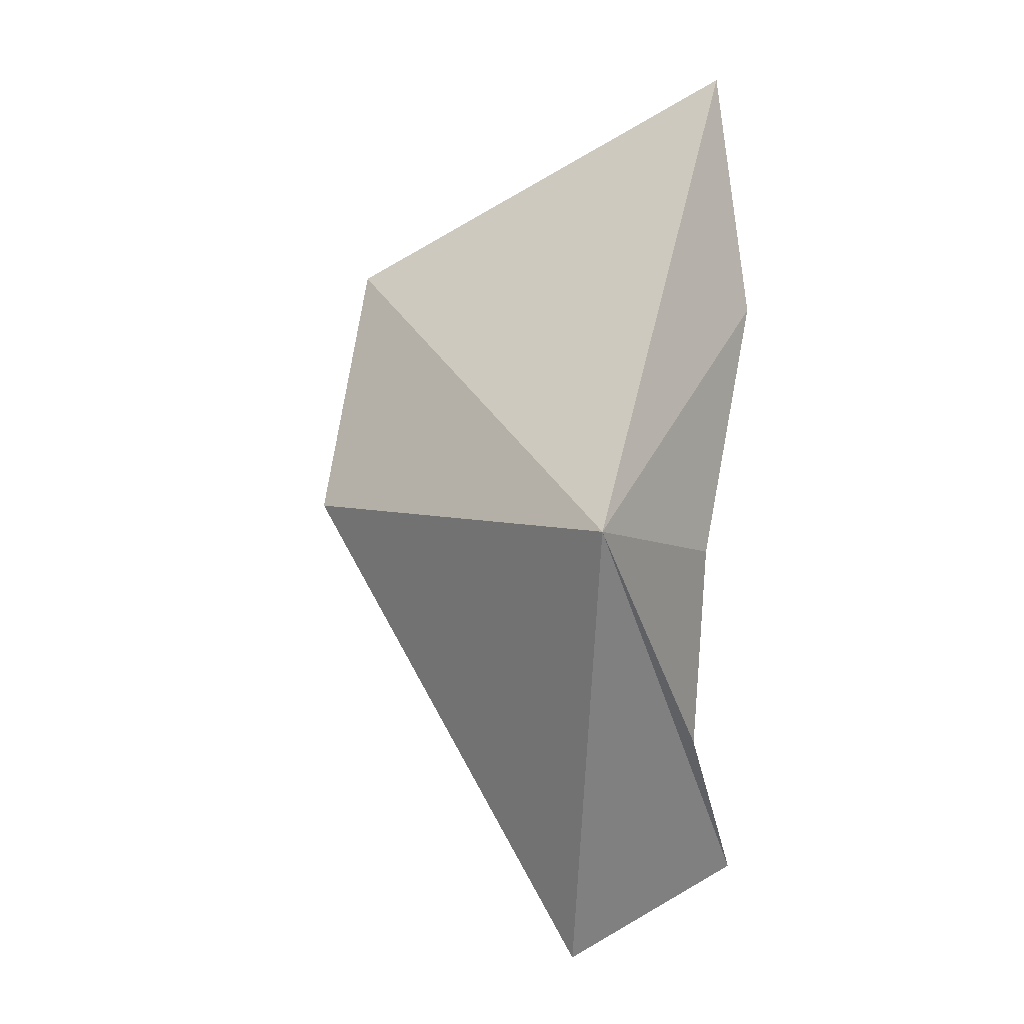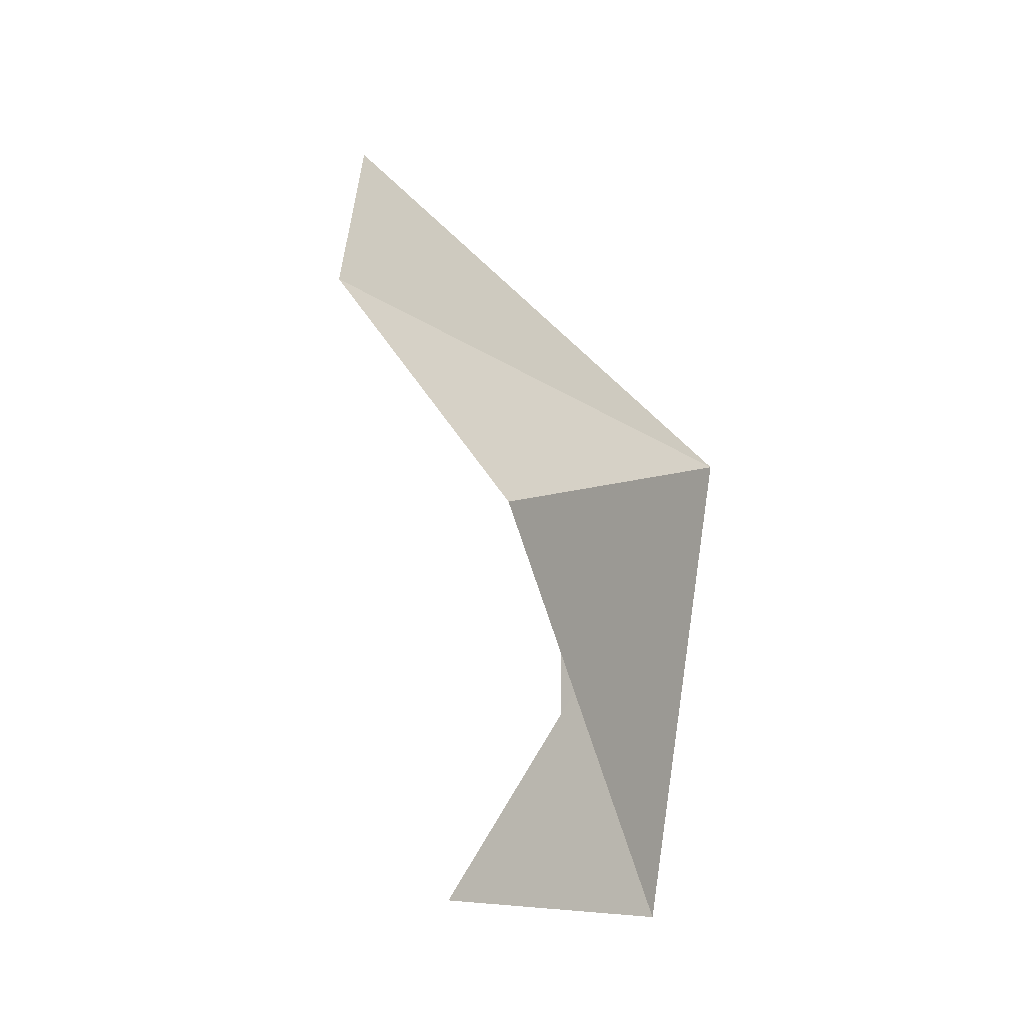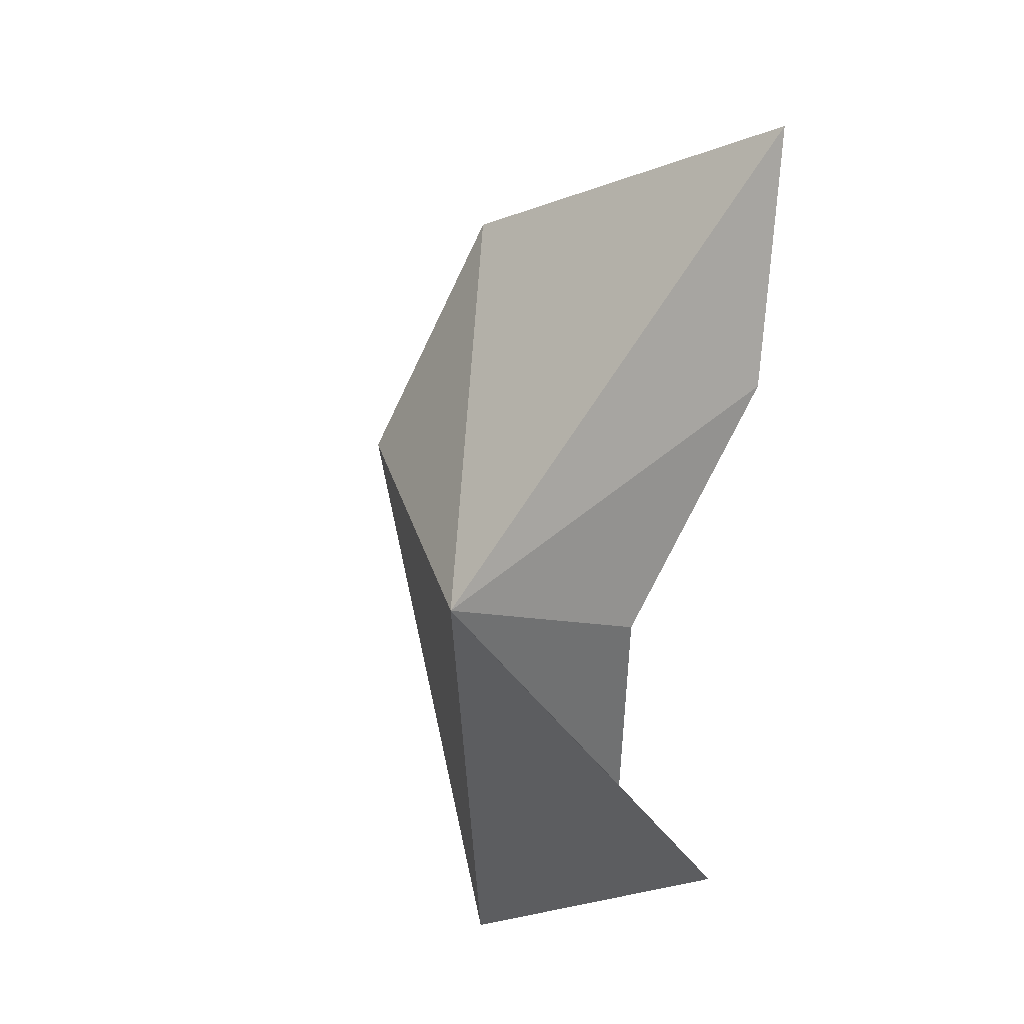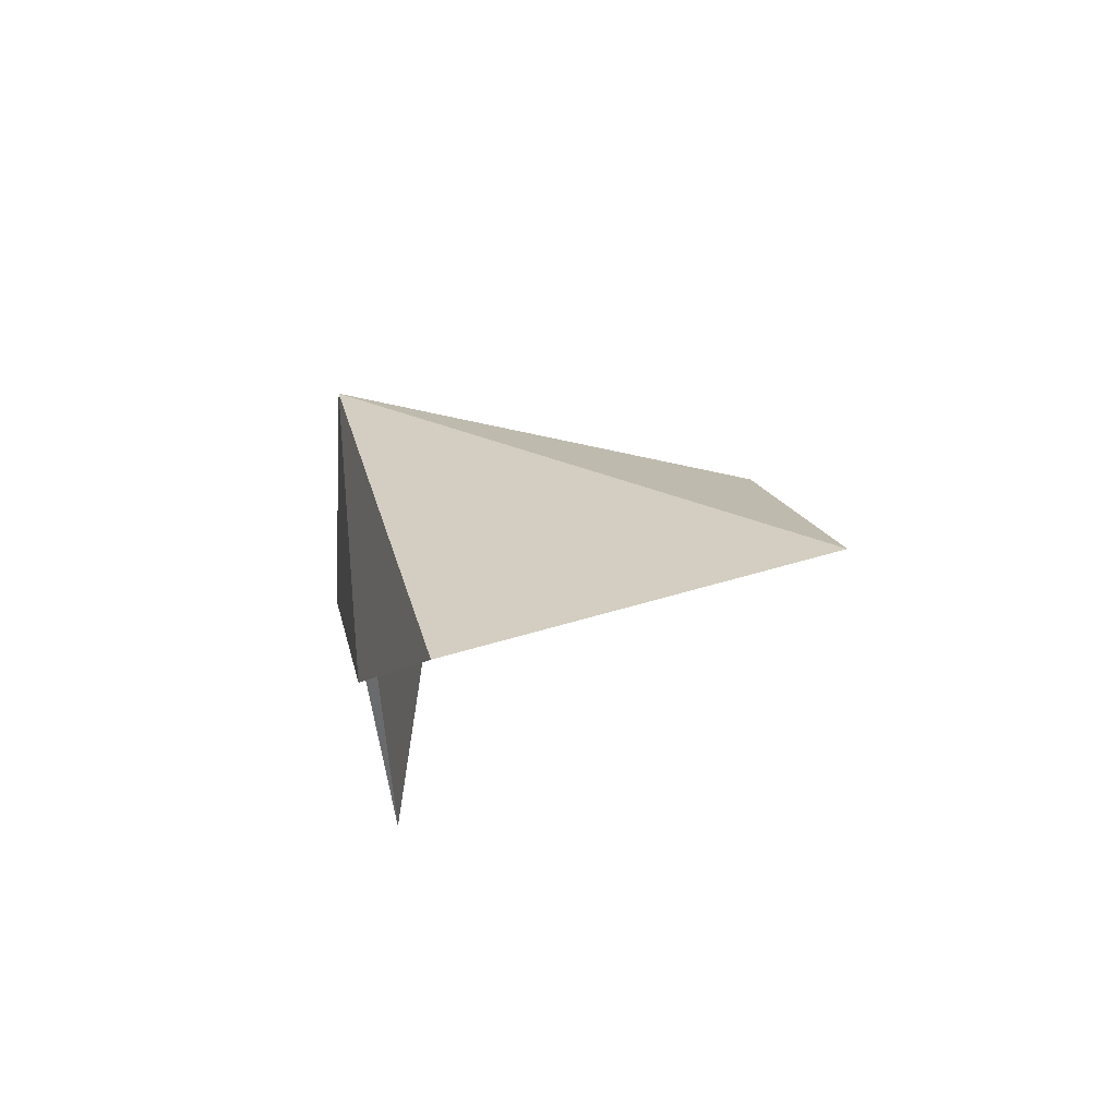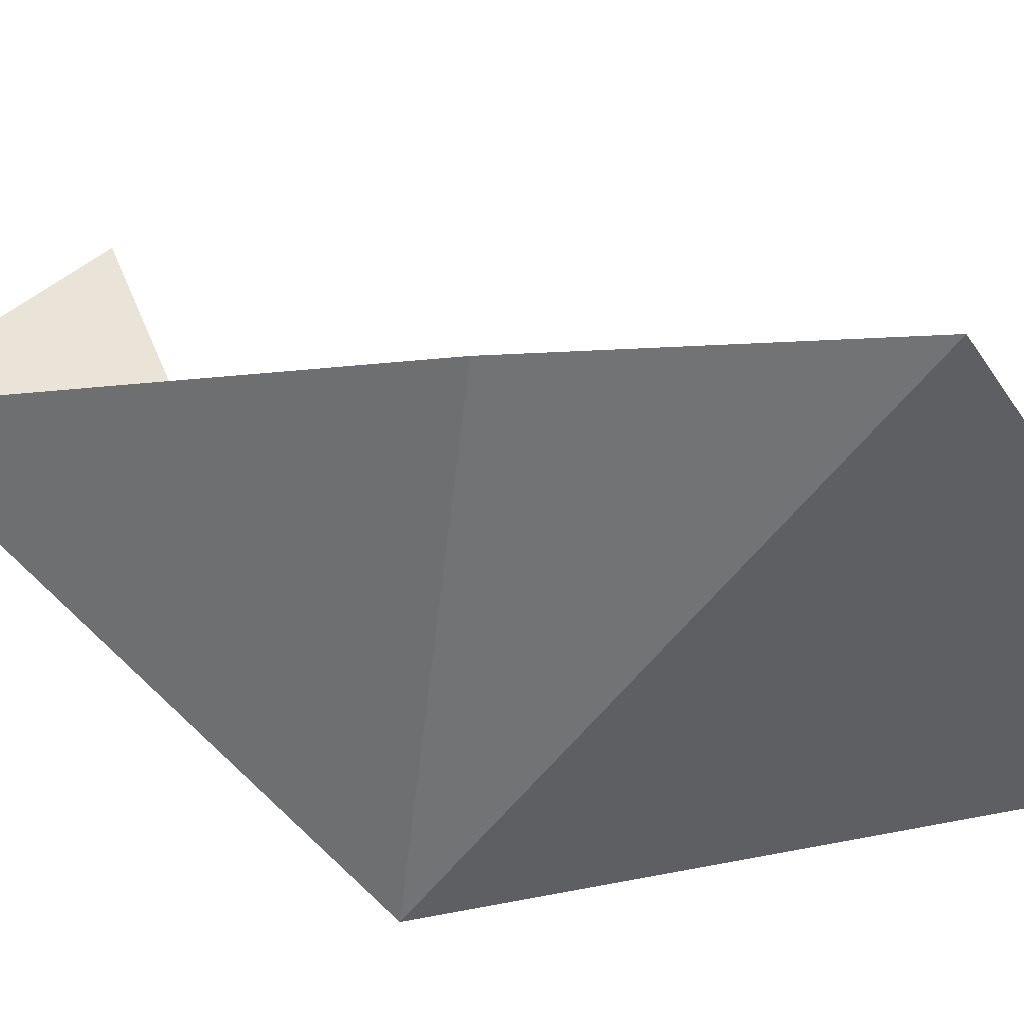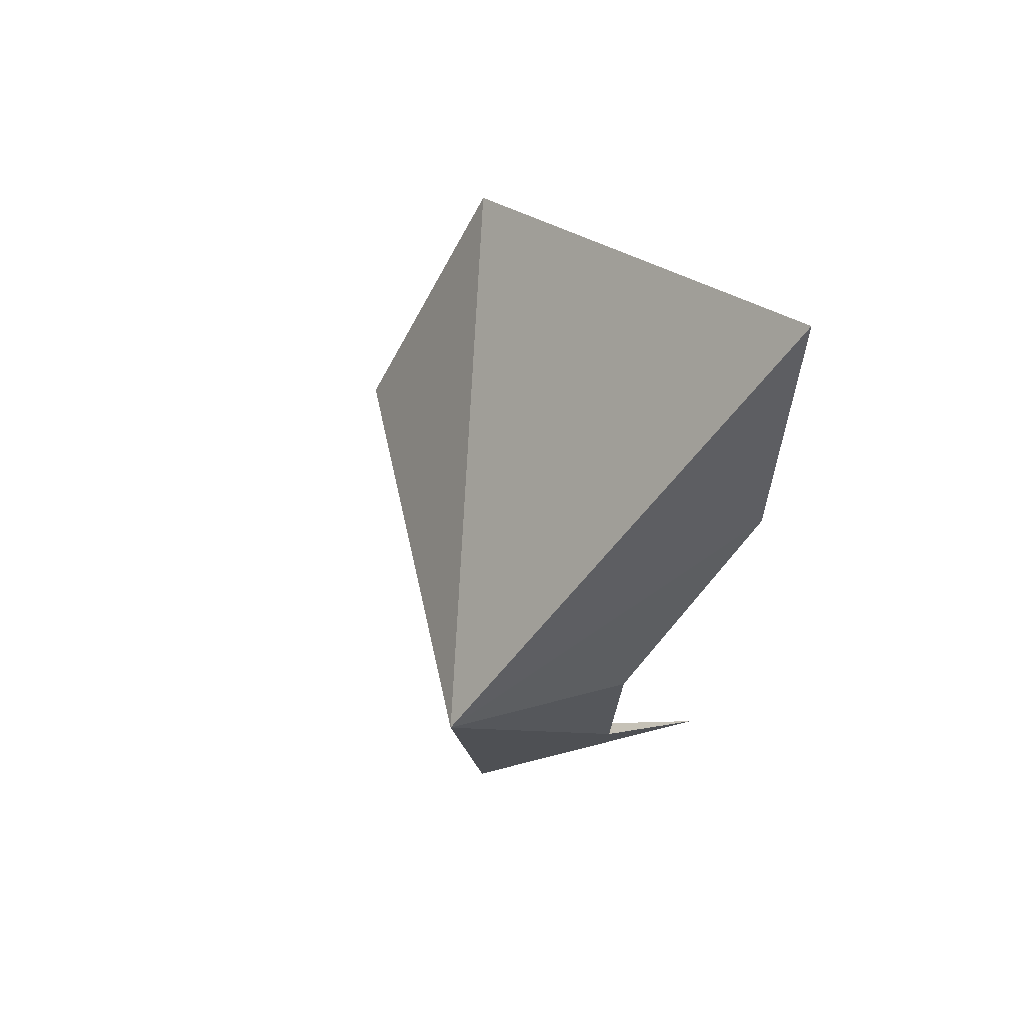
<metadata>
{"format":"obj","ext":"obj","renderer":"f3d","projection":"perspective","resolution":1024,"background":"white","views":[{"elev":18.2,"azim":110.2,"up":"+Y"},{"elev":-4.6,"azim":9.1,"up":"+Y"},{"elev":34.4,"azim":141.9,"up":"+Y"},{"elev":70.2,"azim":-106.1,"up":"+Y"},{"elev":60.0,"azim":126.2,"up":"+Z"},{"elev":68.5,"azim":142.6,"up":"+Y"}]}
</metadata>
<code>
v 2.6 0.1904 2.203
v 2.346 -0.2151 2.155
v 2.548 -0.216 2.241
v 2.46 0.1348 2.505
v 2.327 0.3119 2.519
v 2.272 0.4967 2.209
v 2.328 0.3094 2.161
v 2.455 -0.04223 2.164
v 2.454 0.1314 2.159
f 1 3 2
f 1 5 4
f 1 4 3
f 1 6 5
f 1 7 6
f 1 2 8
f 1 9 7
f 1 8 9

</code>
